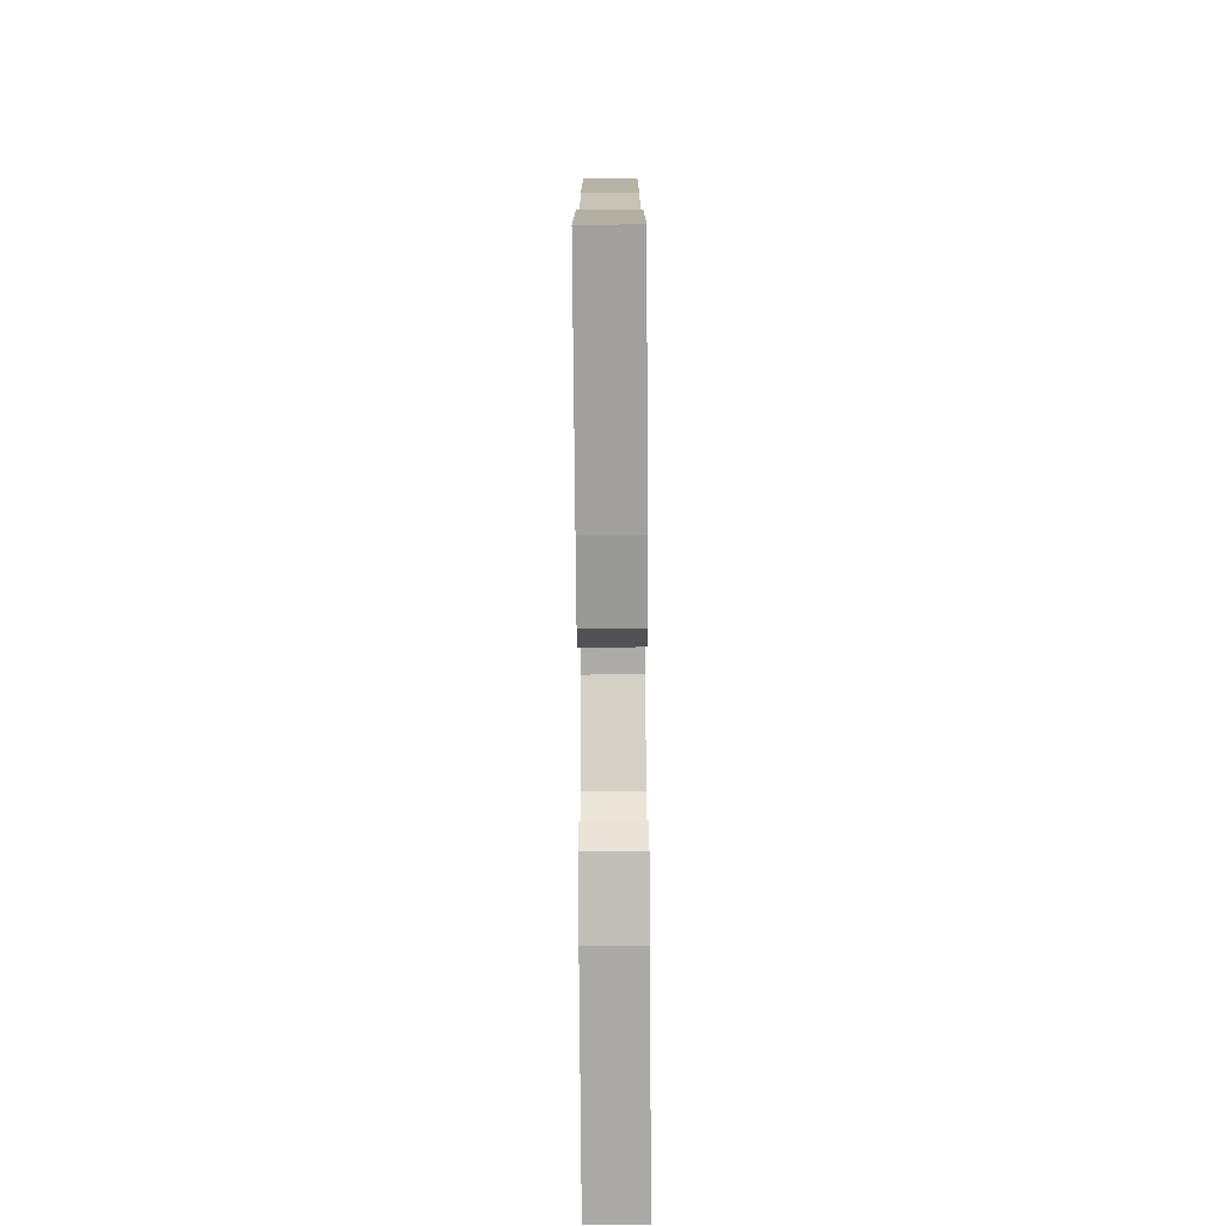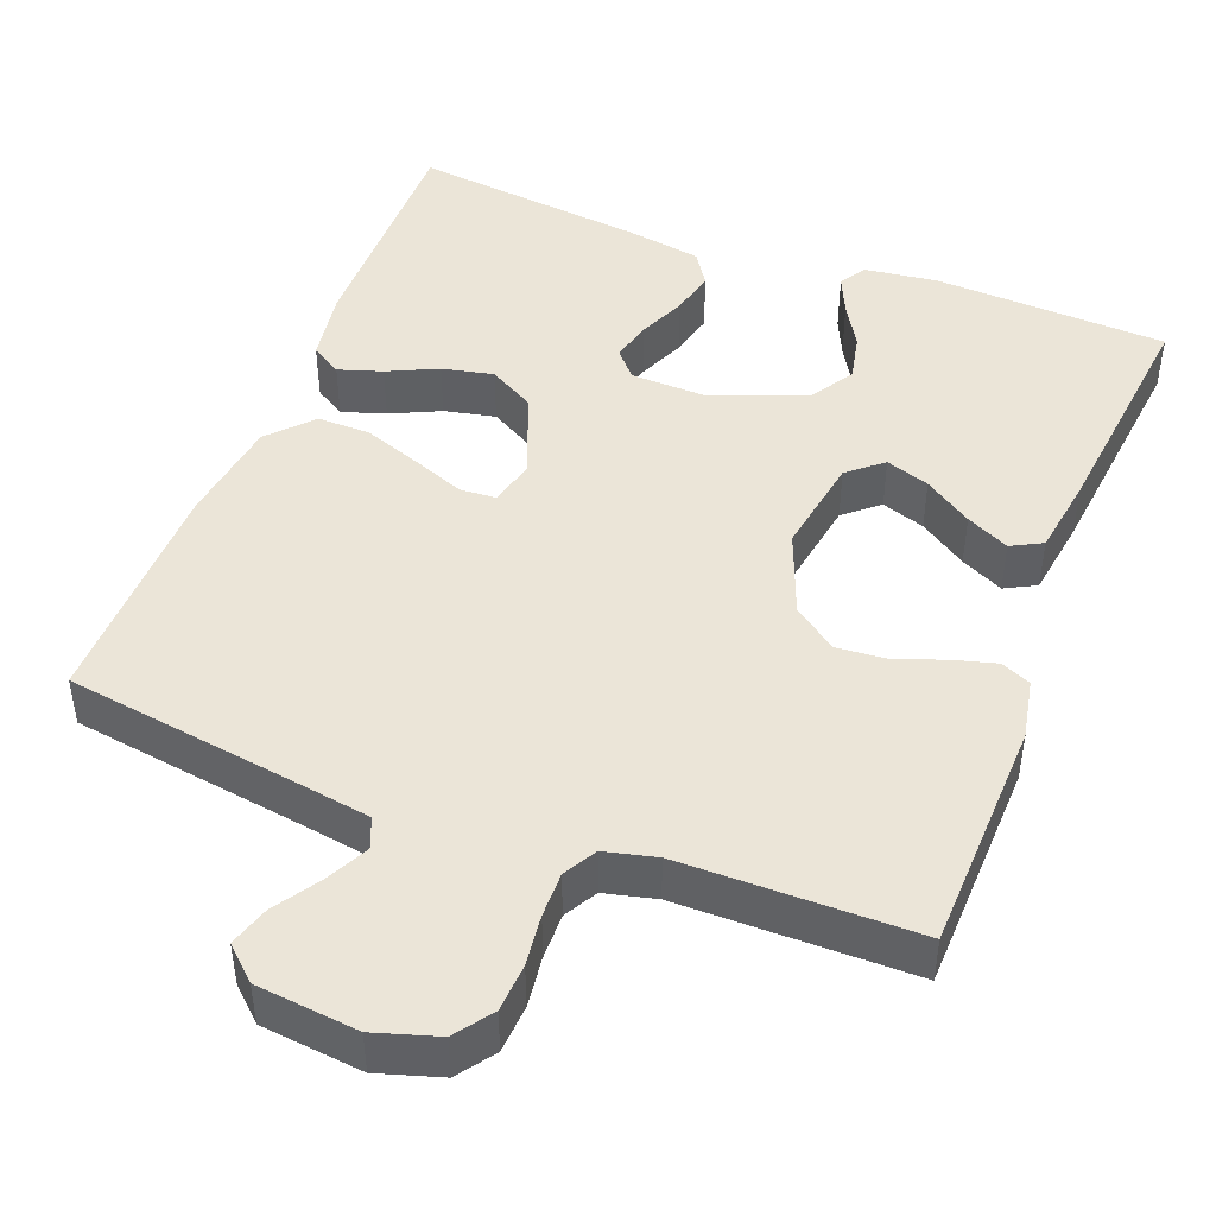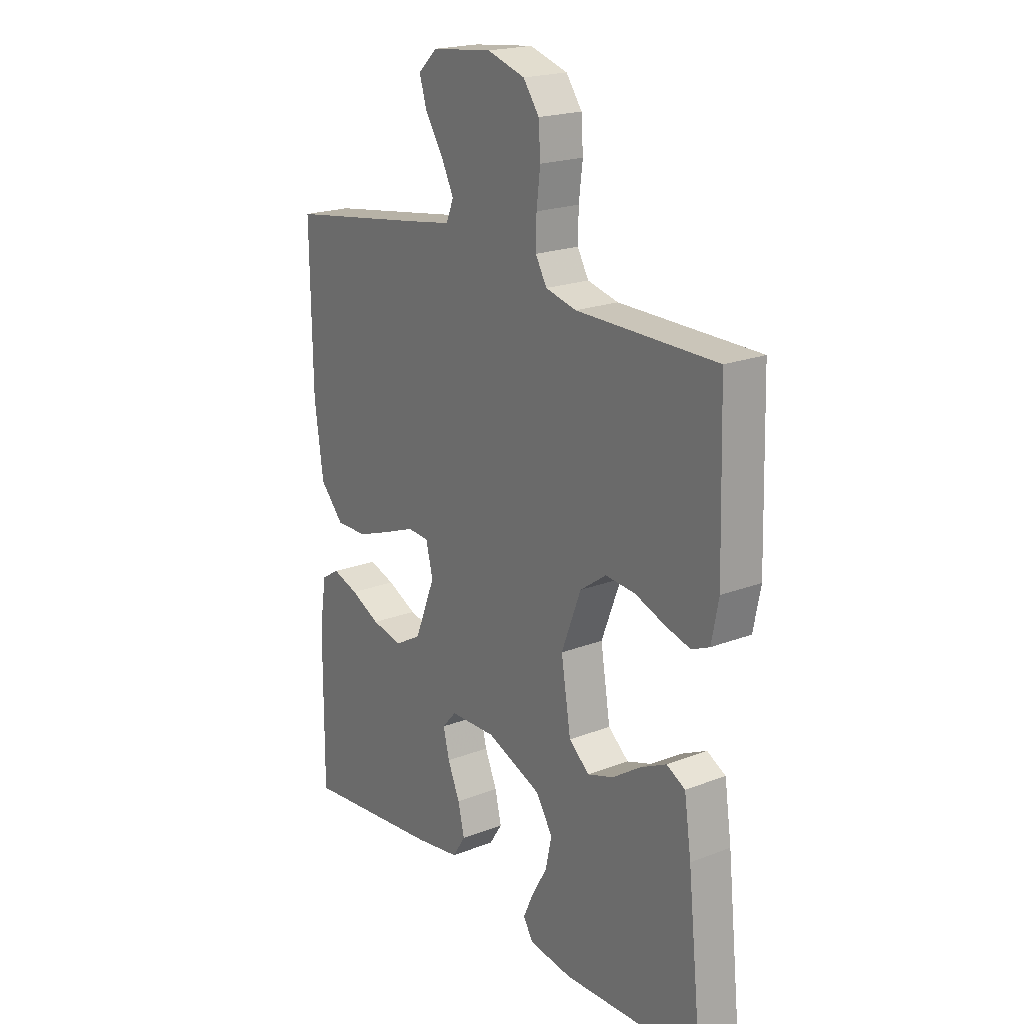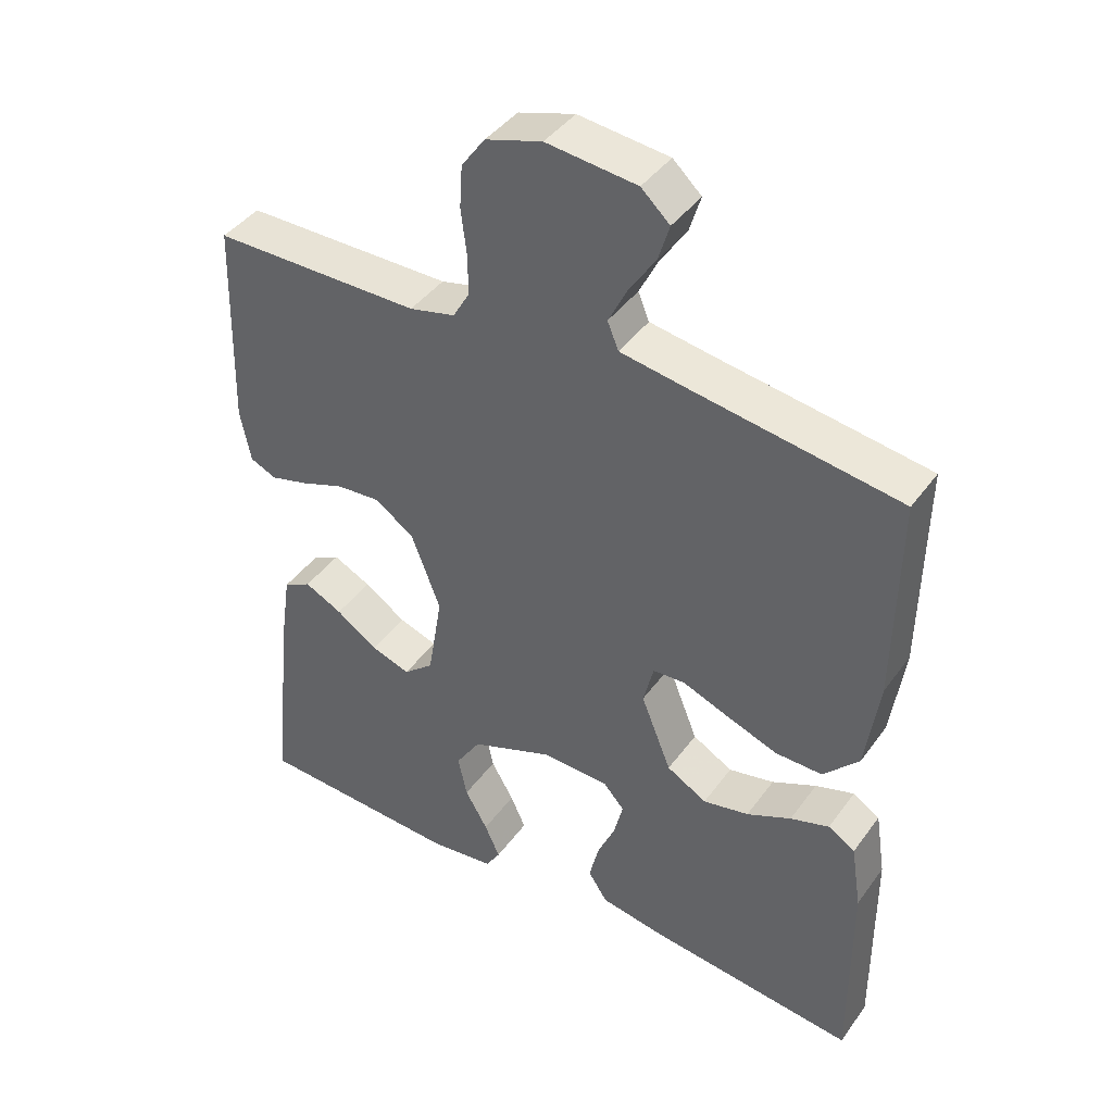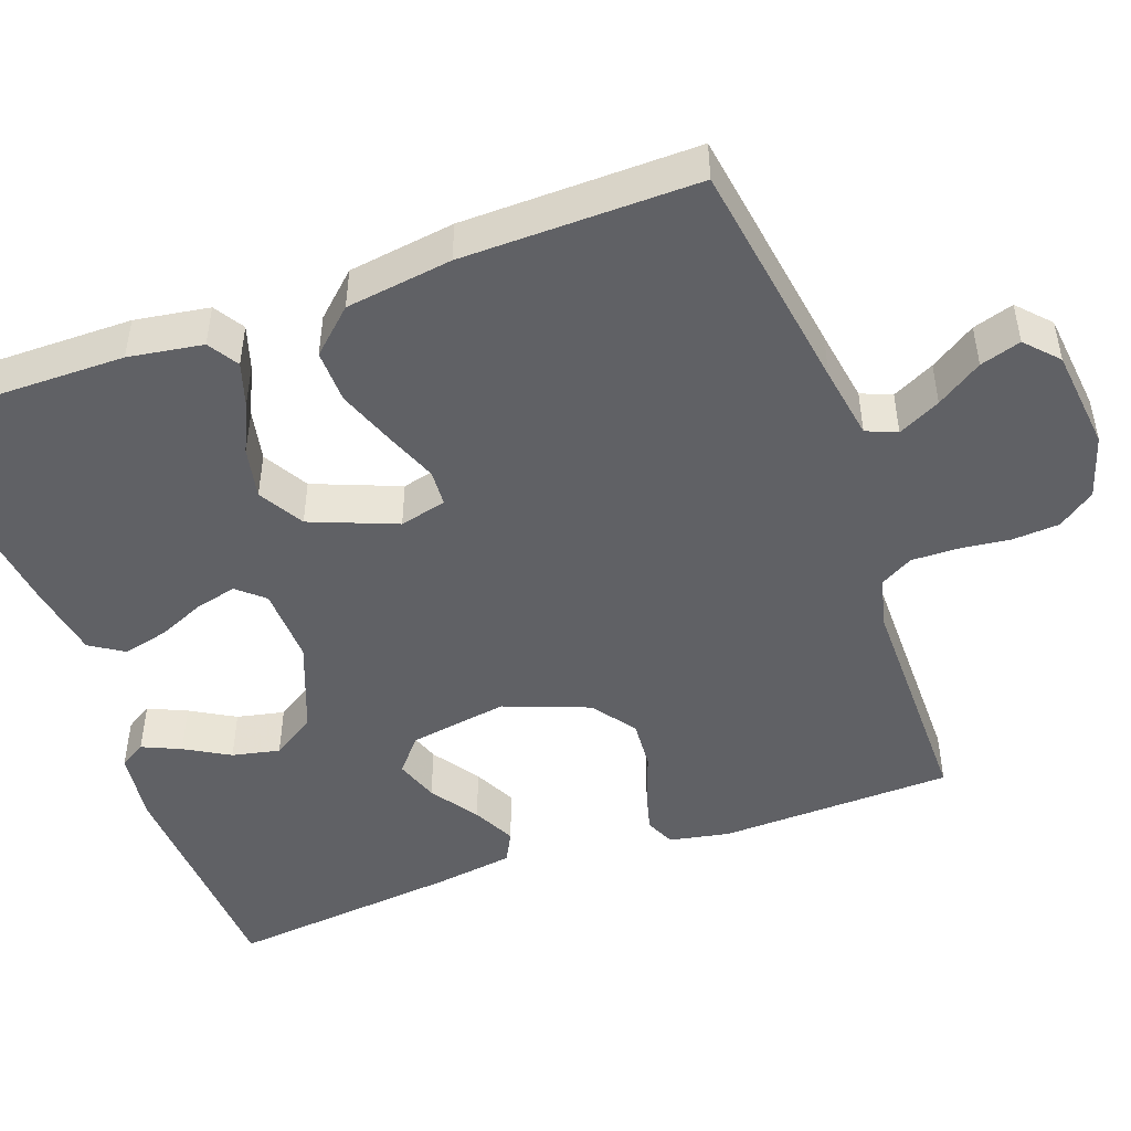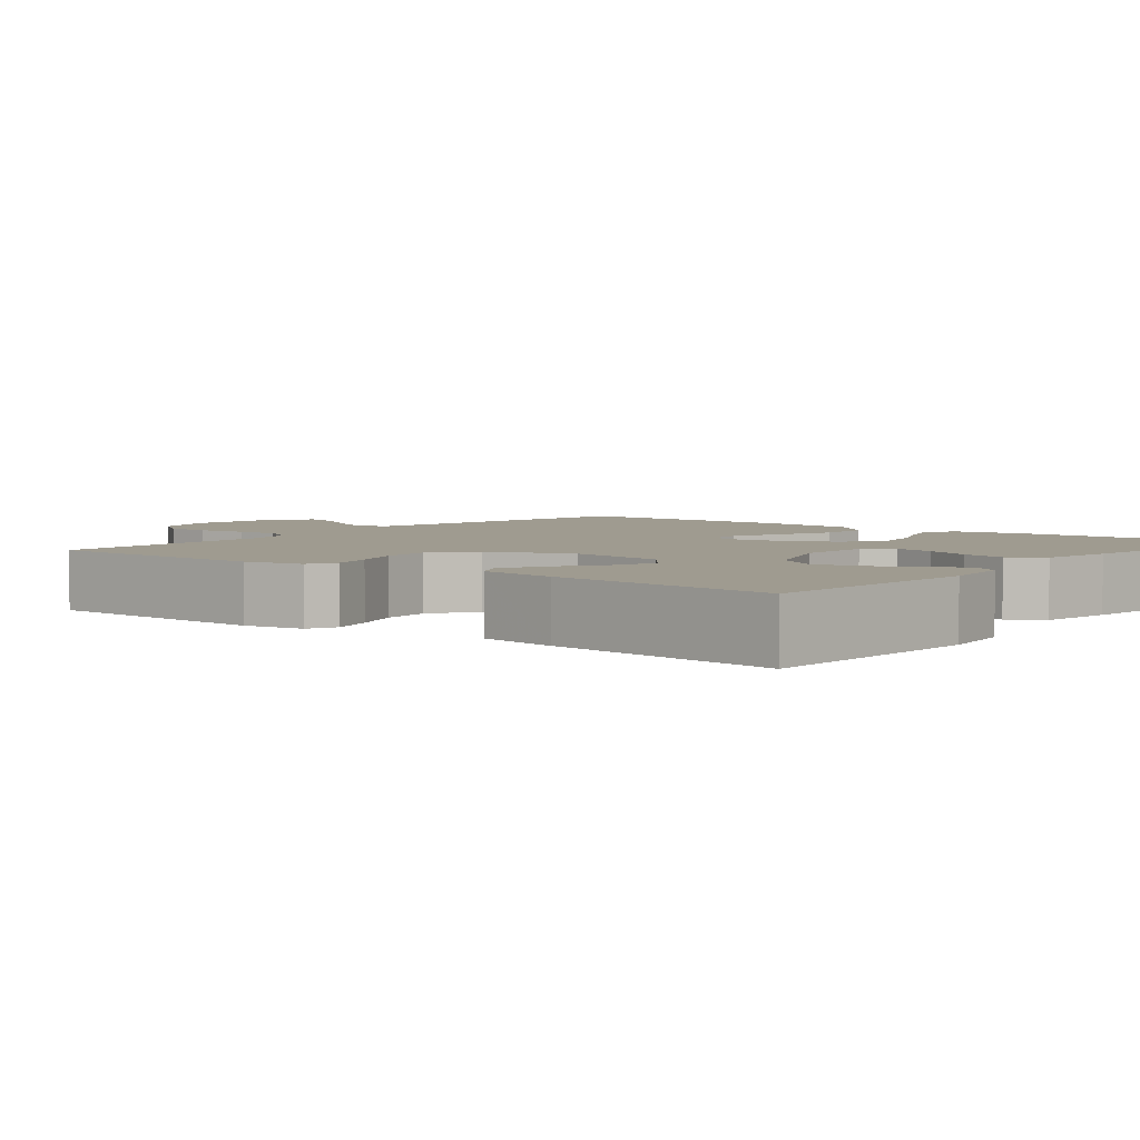
<metadata>
{"format":"obj","ext":"obj","renderer":"f3d","projection":"perspective","resolution":1024,"background":"white","views":[{"elev":-78.3,"azim":-89.6,"up":"+Z"},{"elev":45.8,"azim":21.0,"up":"+Y"},{"elev":20.4,"azim":54.9,"up":"+Z"},{"elev":42.0,"azim":-147.1,"up":"+Z"},{"elev":-47.6,"azim":-70.0,"up":"+Y"},{"elev":4.1,"azim":129.0,"up":"+Y"}]}
</metadata>
<code>
v -0.5 0.07 -0.5
v -0.498 0.07 -0.2
v -0.483 0.07 -0.105
v -0.444 0.07 -0.081
v -0.388 0.07 -0.099
v -0.324 0.07 -0.129
v -0.258 0.07 -0.143
v -0.2 0.07 -0.11
v -0.156 0.07 0
v -0.171 0.07 0.06
v -0.217 0.07 0.063
v -0.284 0.07 0.037
v -0.358 0.07 0.01
v -0.426 0.07 0.009
v -0.477 0.07 0.064
v -0.496 0.07 0.2
v -0.5 0.07 0.5
v -0.2 0.07 0.545
v -0.106 0.07 0.56
v -0.09 0.07 0.599
v -0.117 0.07 0.653
v -0.155 0.07 0.711
v -0.171 0.07 0.763
v -0.13 0.07 0.801
v 0 0.07 0.815
v 0.081 0.07 0.79
v 0.115 0.07 0.743
v 0.119 0.07 0.682
v 0.111 0.07 0.617
v 0.11 0.07 0.559
v 0.134 0.07 0.517
v 0.2 0.07 0.501
v 0.5 0.07 0.5
v 0.509 0.07 0.2
v 0.494 0.07 0.123
v 0.456 0.07 0.106
v 0.401 0.07 0.121
v 0.338 0.07 0.144
v 0.274 0.07 0.149
v 0.218 0.07 0.109
v 0.176 0.07 0
v 0.197 0.07 -0.127
v 0.241 0.07 -0.164
v 0.297 0.07 -0.145
v 0.358 0.07 -0.104
v 0.413 0.07 -0.077
v 0.453 0.07 -0.098
v 0.468 0.07 -0.2
v 0.5 0.07 -0.5
v 0.2 0.07 -0.514
v 0.107 0.07 -0.502
v 0.086 0.07 -0.468
v 0.108 0.07 -0.419
v 0.141 0.07 -0.362
v 0.154 0.07 -0.301
v 0.118 0.07 -0.245
v 0 0.07 -0.199
v -0.099 0.07 -0.202
v -0.129 0.07 -0.236
v -0.116 0.07 -0.289
v -0.09 0.07 -0.349
v -0.076 0.07 -0.407
v -0.104 0.07 -0.45
v -0.2 0.07 -0.466
v -0.5 0 -0.5
v -0.498 0 -0.2
v -0.483 0 -0.105
v -0.444 0 -0.081
v -0.388 0 -0.099
v -0.324 0 -0.129
v -0.258 0 -0.143
v -0.2 0 -0.11
v -0.156 0 0
v -0.171 0 0.06
v -0.217 0 0.063
v -0.284 0 0.037
v -0.358 0 0.01
v -0.426 0 0.009
v -0.477 0 0.064
v -0.496 0 0.2
v -0.5 0 0.5
v -0.2 0 0.545
v -0.106 0 0.56
v -0.09 0 0.599
v -0.117 0 0.653
v -0.155 0 0.711
v -0.171 0 0.763
v -0.13 0 0.801
v 0 0 0.815
v 0.081 0 0.79
v 0.115 0 0.743
v 0.119 0 0.682
v 0.111 0 0.617
v 0.11 0 0.559
v 0.134 0 0.517
v 0.2 0 0.501
v 0.5 0 0.5
v 0.509 0 0.2
v 0.494 0 0.123
v 0.456 0 0.106
v 0.401 0 0.121
v 0.338 0 0.144
v 0.274 0 0.149
v 0.218 0 0.109
v 0.176 0 0
v 0.197 0 -0.127
v 0.241 0 -0.164
v 0.297 0 -0.145
v 0.358 0 -0.104
v 0.413 0 -0.077
v 0.453 0 -0.098
v 0.468 0 -0.2
v 0.5 0 -0.5
v 0.2 0 -0.514
v 0.107 0 -0.502
v 0.086 0 -0.468
v 0.108 0 -0.419
v 0.141 0 -0.362
v 0.154 0 -0.301
v 0.118 0 -0.245
v 0 0 -0.199
v -0.099 0 -0.202
v -0.129 0 -0.236
v -0.116 0 -0.289
v -0.09 0 -0.349
v -0.076 0 -0.407
v -0.104 0 -0.45
v -0.2 0 -0.466
f 4 5 6
f 3 4 6
f 2 3 6
f 1 2 6
f 64 1 6
f 63 64 6
f 62 63 6
f 61 62 6
f 60 61 6
f 59 60 6 7
f 58 59 7 8
f 57 58 8 9
f 56 57 9 10
f 52 53 54
f 51 52 54
f 50 51 54
f 49 50 54
f 48 49 54
f 47 48 54
f 46 47 54
f 45 46 54
f 44 45 54
f 43 44 54 55
f 42 43 55 56
f 36 37 38
f 35 36 38
f 34 35 38
f 33 34 38
f 32 33 38
f 31 32 38 39
f 30 31 39 40
f 27 28 29
f 26 27 29
f 25 26 29
f 24 25 29
f 23 24 29
f 22 23 29
f 21 22 29
f 20 21 29 30
f 30 40 41
f 20 30 41
f 19 20 41
f 16 17 18
f 15 16 18
f 14 15 18
f 13 14 18
f 12 13 18
f 11 12 18
f 10 11 18 19
f 41 42 56
f 19 41 56
f 10 19 56
f 70 69 68
f 70 68 67
f 70 67 66
f 70 66 65
f 70 65 128
f 70 128 127
f 70 127 126
f 70 126 125
f 70 125 124
f 71 70 124 123
f 72 71 123 122
f 73 72 122 121
f 74 73 121 120
f 118 117 116
f 118 116 115
f 118 115 114
f 118 114 113
f 118 113 112
f 118 112 111
f 118 111 110
f 118 110 109
f 118 109 108
f 119 118 108 107
f 120 119 107 106
f 102 101 100
f 102 100 99
f 102 99 98
f 102 98 97
f 102 97 96
f 103 102 96 95
f 104 103 95 94
f 93 92 91
f 93 91 90
f 93 90 89
f 93 89 88
f 93 88 87
f 93 87 86
f 93 86 85
f 94 93 85 84
f 105 104 94
f 105 94 84
f 105 84 83
f 82 81 80
f 82 80 79
f 82 79 78
f 82 78 77
f 82 77 76
f 82 76 75
f 83 82 75 74
f 120 106 105
f 120 105 83
f 120 83 74
f 1 65 66 2
f 2 66 67 3
f 3 67 68 4
f 4 68 69 5
f 5 69 70 6
f 6 70 71 7
f 7 71 72 8
f 8 72 73 9
f 9 73 74 10
f 10 74 75 11
f 11 75 76 12
f 12 76 77 13
f 13 77 78 14
f 14 78 79 15
f 15 79 80 16
f 16 80 81 17
f 17 81 82 18
f 18 82 83 19
f 19 83 84 20
f 20 84 85 21
f 21 85 86 22
f 22 86 87 23
f 23 87 88 24
f 24 88 89 25
f 25 89 90 26
f 26 90 91 27
f 27 91 92 28
f 28 92 93 29
f 29 93 94 30
f 30 94 95 31
f 31 95 96 32
f 32 96 97 33
f 33 97 98 34
f 34 98 99 35
f 35 99 100 36
f 36 100 101 37
f 37 101 102 38
f 38 102 103 39
f 39 103 104 40
f 40 104 105 41
f 41 105 106 42
f 42 106 107 43
f 43 107 108 44
f 44 108 109 45
f 45 109 110 46
f 46 110 111 47
f 47 111 112 48
f 48 112 113 49
f 49 113 114 50
f 50 114 115 51
f 51 115 116 52
f 52 116 117 53
f 53 117 118 54
f 54 118 119 55
f 55 119 120 56
f 56 120 121 57
f 57 121 122 58
f 58 122 123 59
f 59 123 124 60
f 60 124 125 61
f 61 125 126 62
f 62 126 127 63
f 63 127 128 64
f 64 128 65 1

</code>
